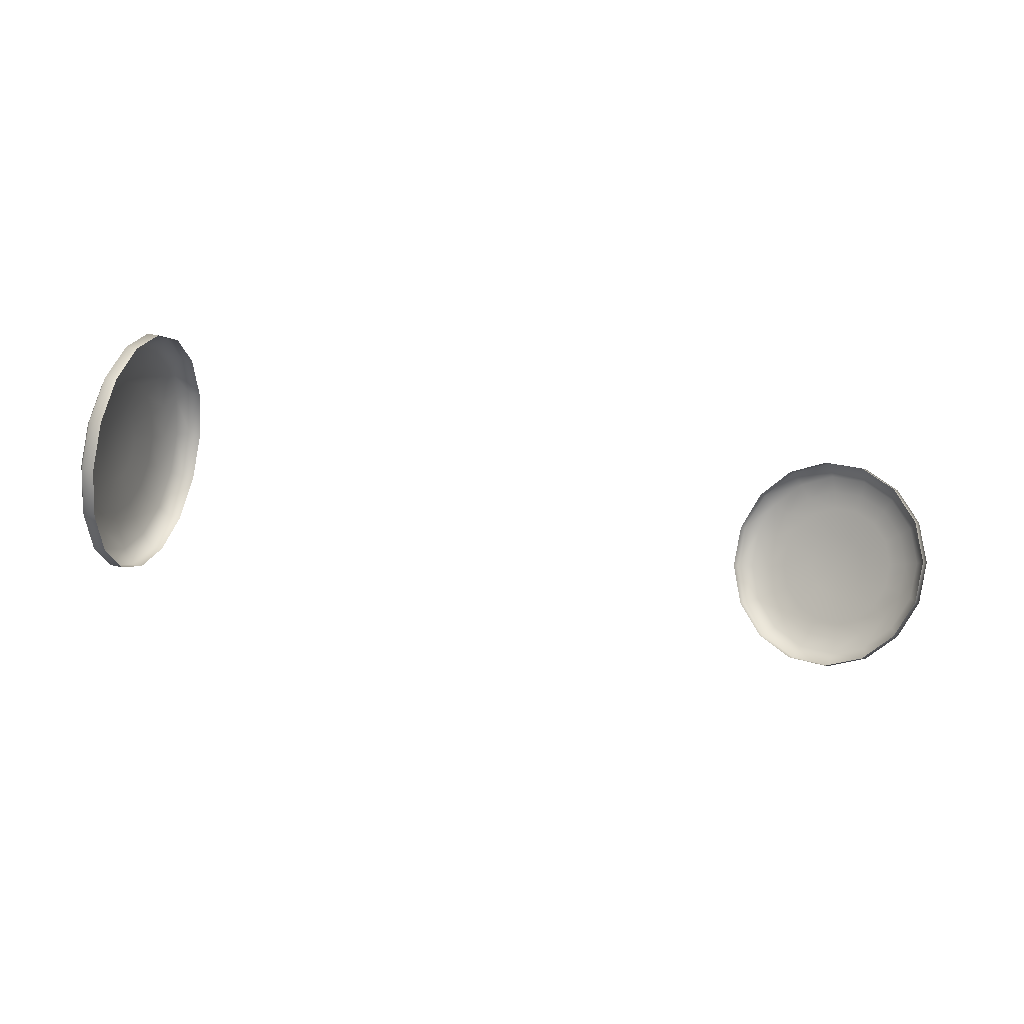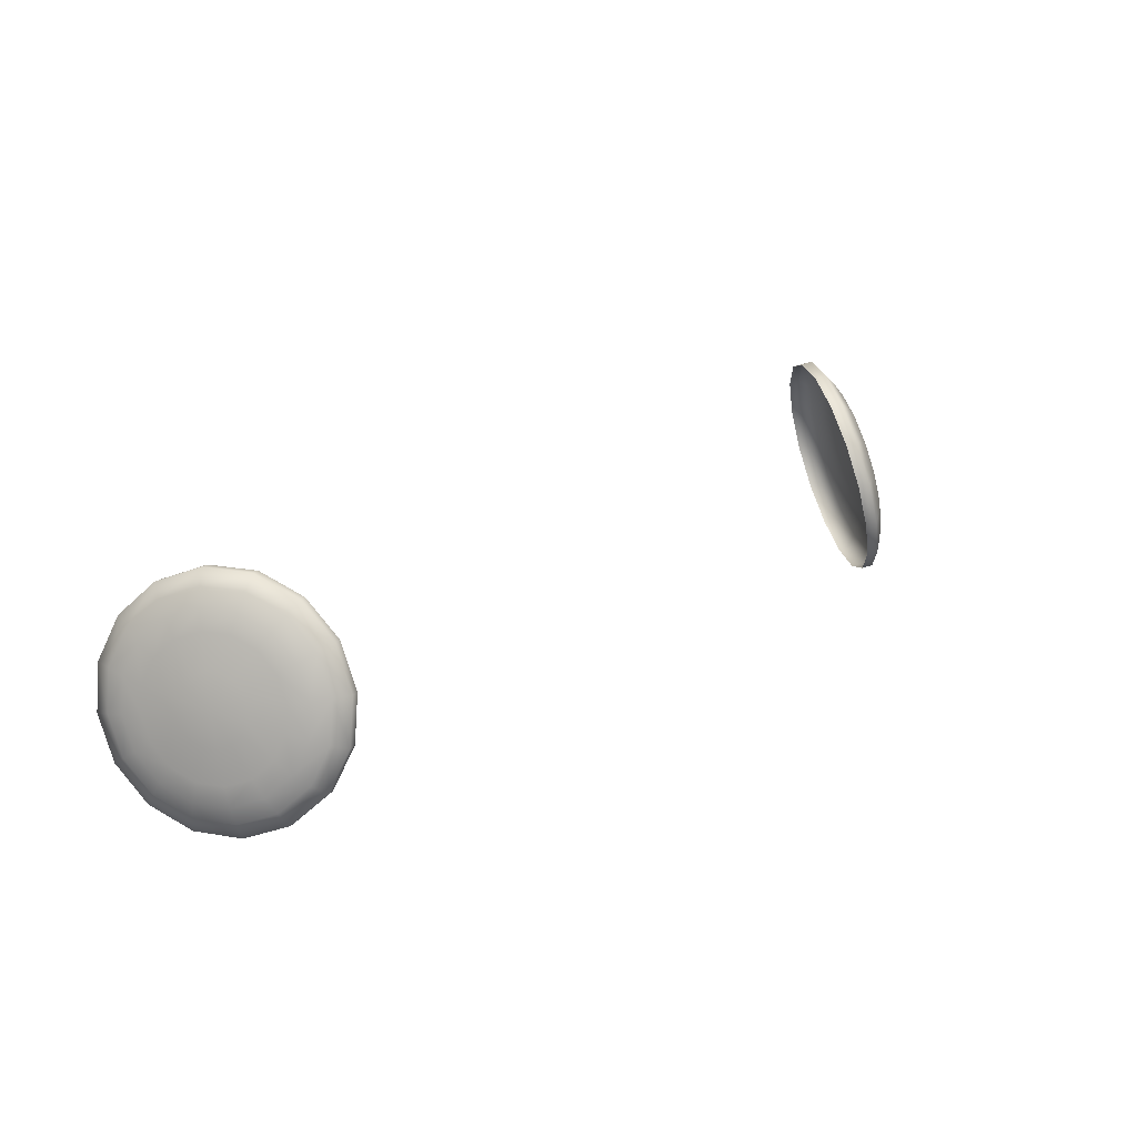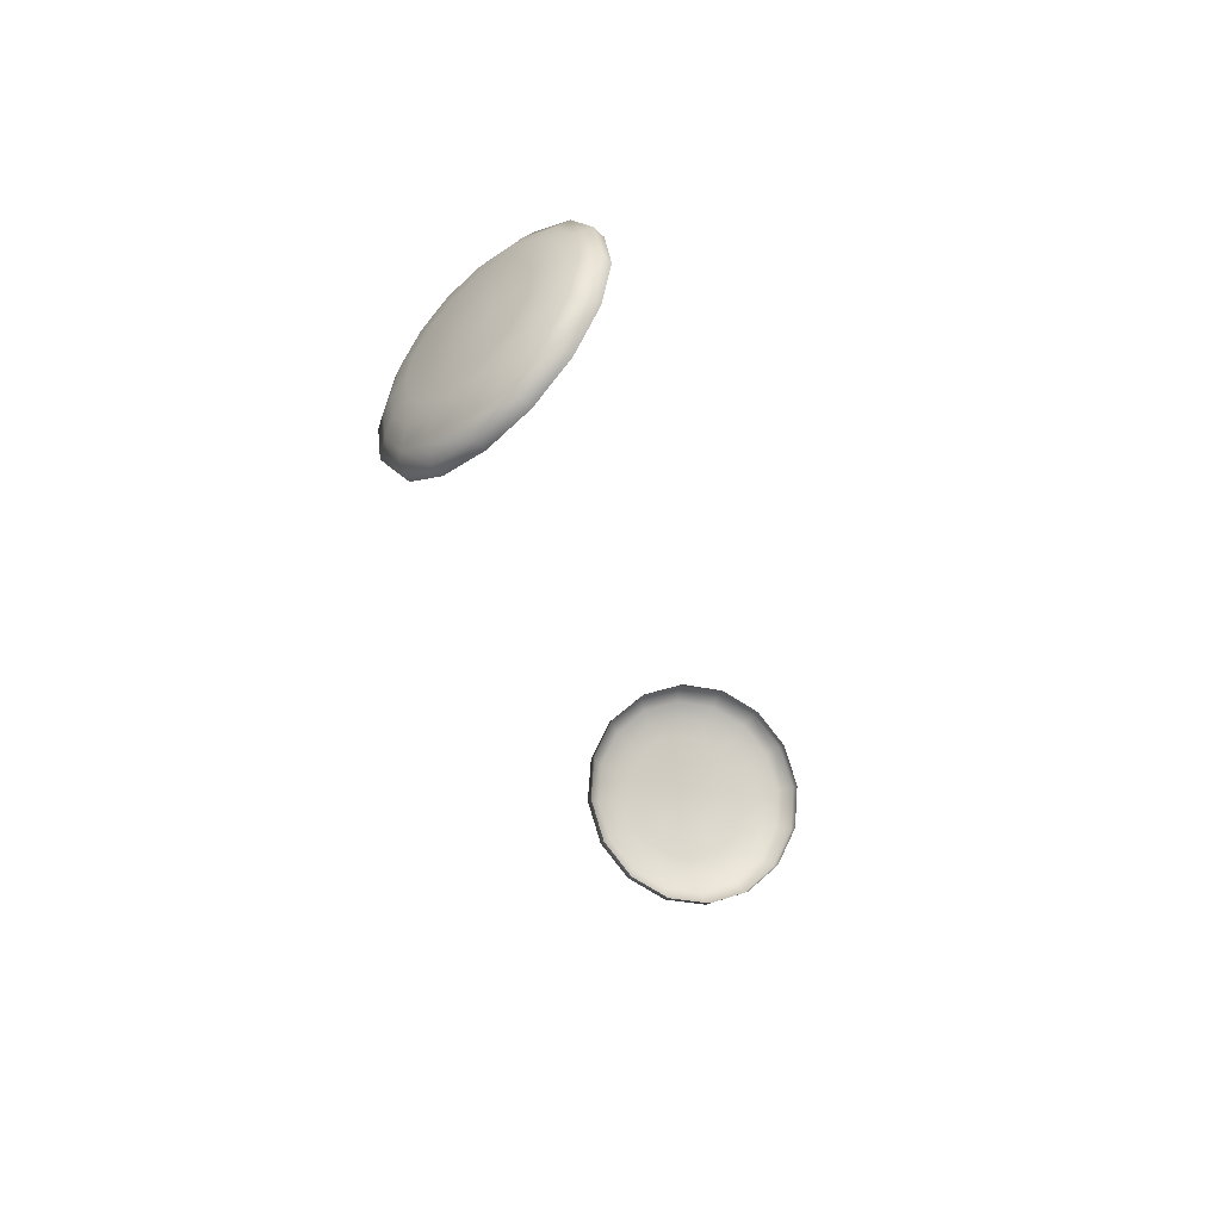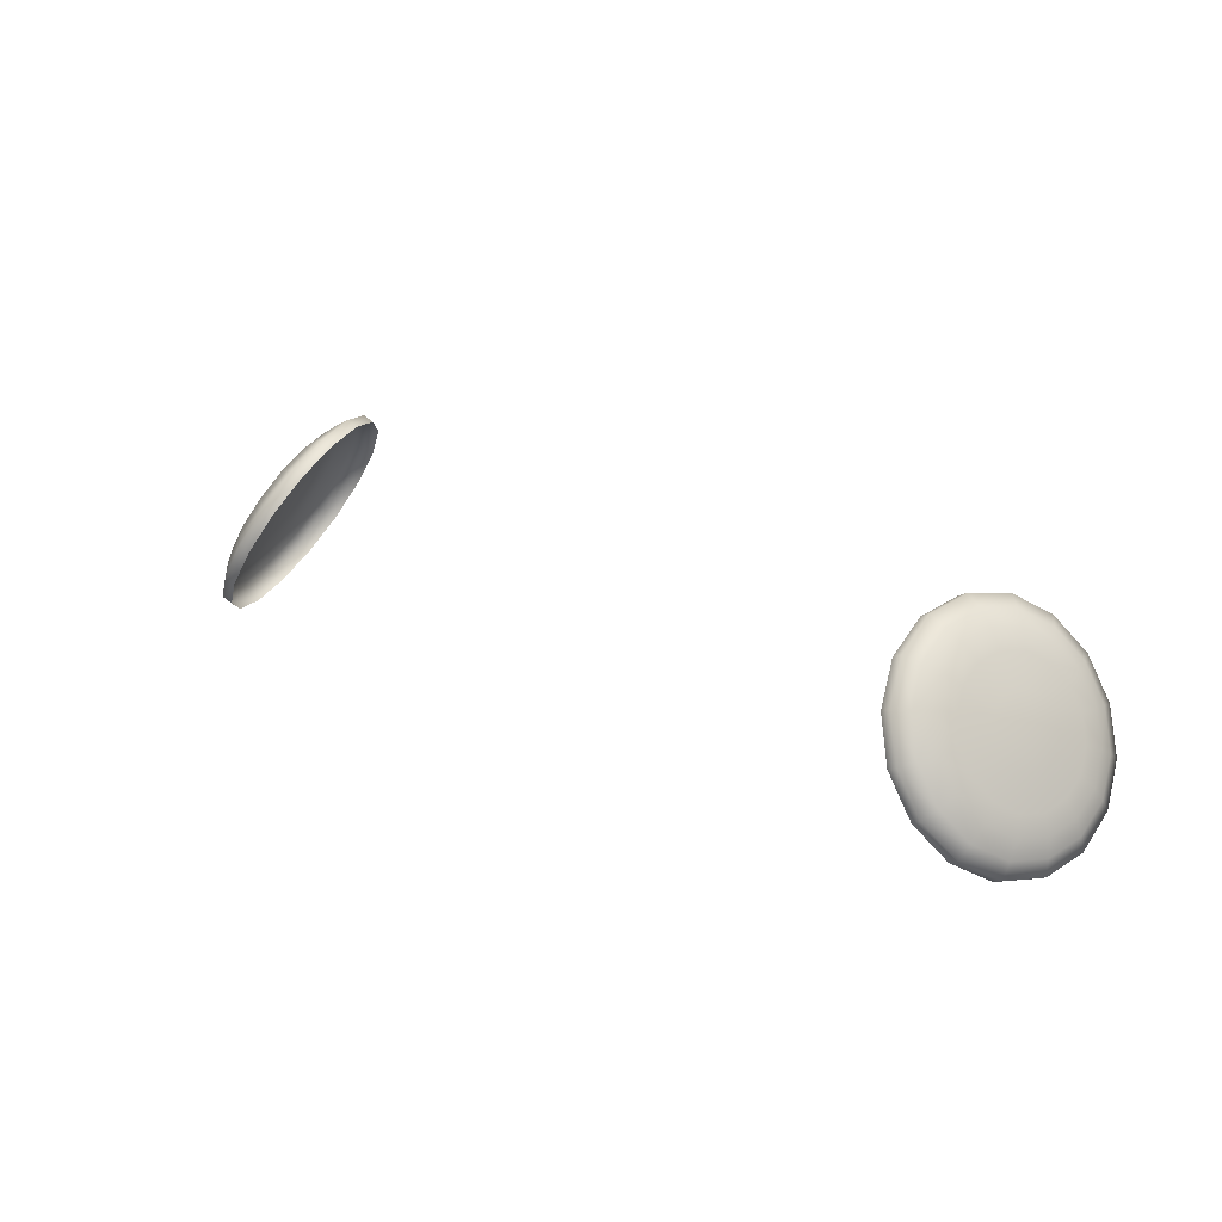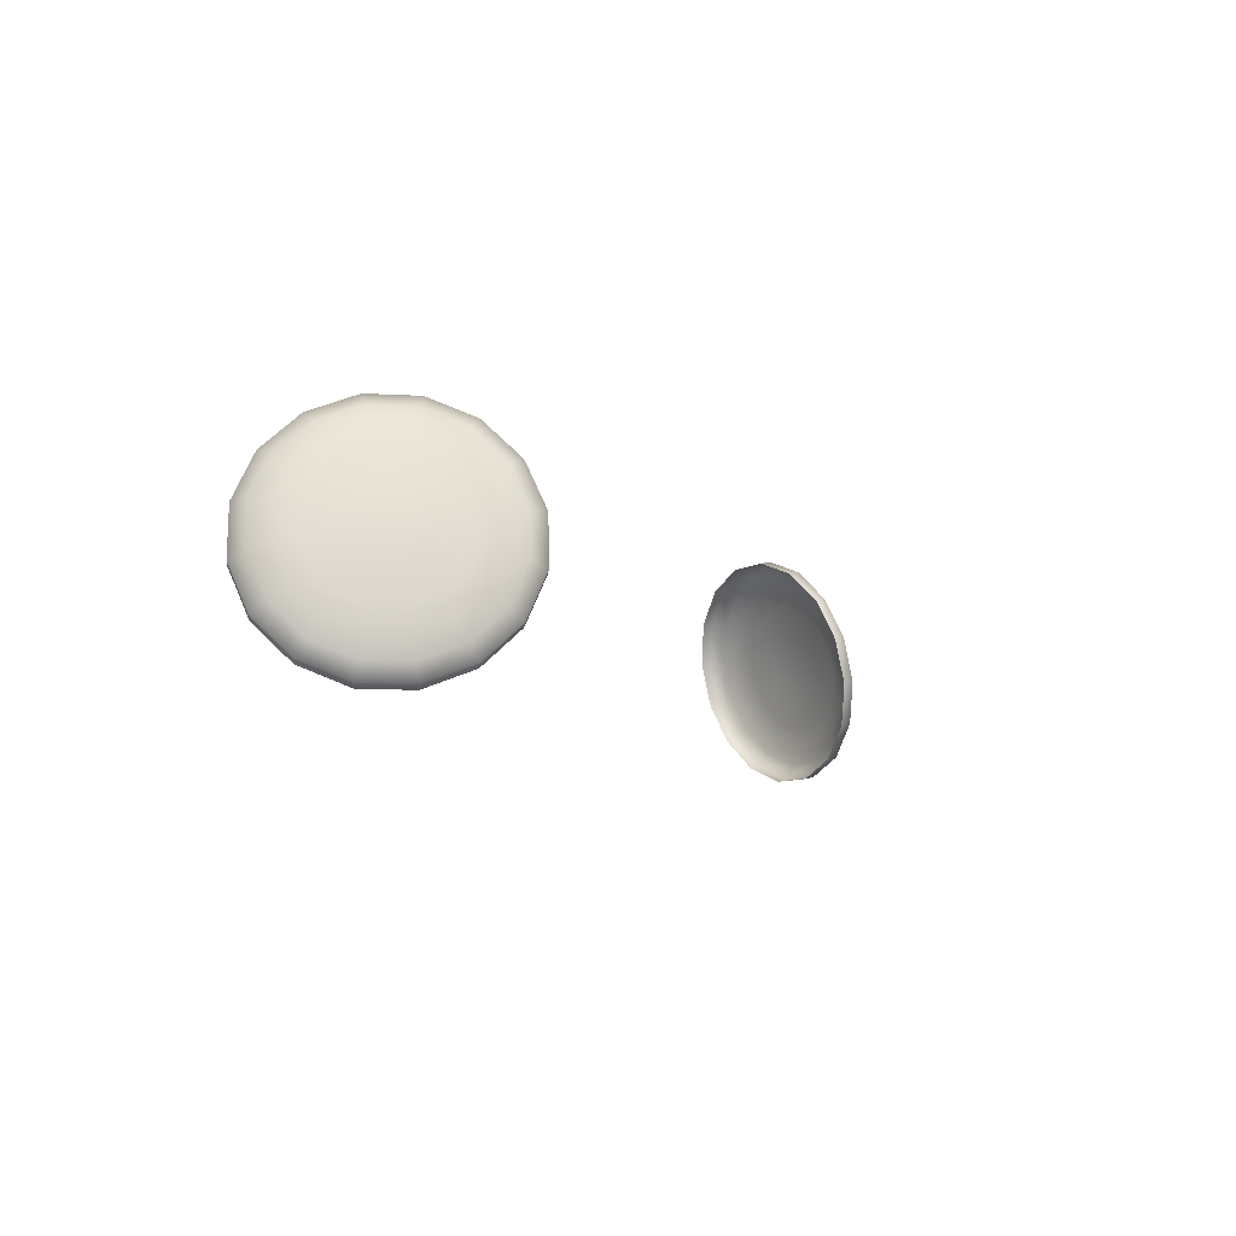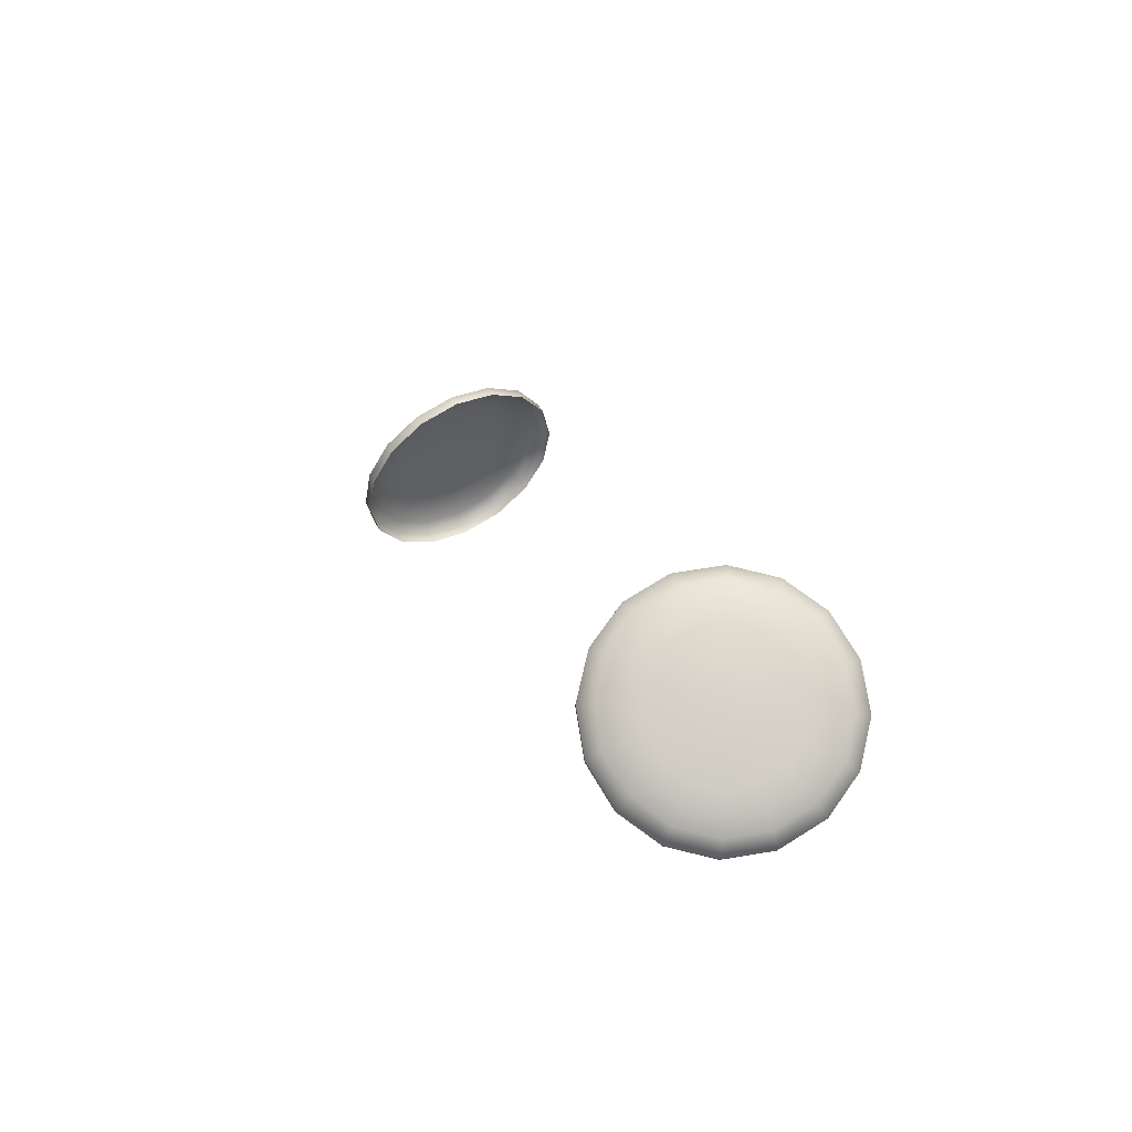
<metadata>
{"format":"obj","ext":"obj","renderer":"f3d","projection":"perspective","resolution":1024,"background":"white","views":[{"elev":-22.6,"azim":-23.2,"up":"+Z"},{"elev":24.5,"azim":136.7,"up":"+Z"},{"elev":-30.1,"azim":-77.1,"up":"+Z"},{"elev":24.1,"azim":37.9,"up":"+Y"},{"elev":-9.2,"azim":114.6,"up":"+Z"},{"elev":17.7,"azim":71.7,"up":"+Y"}]}
</metadata>
<code>
g Eye2_Body_LOD0
v 7.175 2.538 0.8412
v 7.182 2.223 1.487
v 7.331 2.315 1.53
v 7.324 2.63 0.8844
v 7.014 3.033 0.3452
v 7.162 3.125 0.3885
v 6.721 3.631 0.07476
v 6.87 3.723 0.118
v 6.343 4.242 0.07095
v 6.491 4.334 0.1142
v 5.937 4.773 0.3344
v 6.085 4.865 0.3776
v 5.564 5.143 0.825
v 5.712 5.235 0.8682
v 5.282 5.296 1.468
v 5.43 5.388 1.511
v 5.133 5.208 2.166
v 5.281 5.3 2.209
v 5.14 4.893 2.811
v 5.288 4.985 2.855
v 5.302 4.399 3.307
v 5.45 4.491 3.351
v 5.594 3.801 3.578
v 5.742 3.893 3.621
v 5.972 3.189 3.582
v 6.12 3.281 3.625
v 6.378 2.658 3.318
v 6.526 2.75 3.362
v 6.751 2.288 2.828
v 6.899 2.38 2.871
v 7.033 2.135 2.185
v 7.182 2.227 2.228
v 5.665 4.474 3.199
v 5.523 4.907 2.764
v 5.921 3.95 3.435
v 6.252 3.414 3.439
v 6.608 2.949 3.208
v 6.935 2.625 2.778
v 7.182 2.491 2.215
v 7.312 2.568 1.604
v 7.306 2.844 1.039
v 7.164 3.277 0.6043
v 6.909 3.801 0.3674
v 6.577 4.336 0.3641
v 6.222 4.801 0.5948
v 5.895 5.126 1.024
v 5.648 5.259 1.588
v 5.517 5.182 2.198
v 7.137 3.436 0.8472
v 6.924 3.873 0.6495
v 6.647 4.32 0.6467
v 6.35 4.708 0.8392
v 6.078 4.979 1.198
v 5.872 5.09 1.668
v 5.763 5.026 2.178
v 5.768 4.796 2.65
v 5.886 4.435 3.012
v 6.1 3.997 3.21
v 6.376 3.551 3.213
v 6.673 3.162 3.02
v 6.945 2.892 2.662
v 7.152 2.78 2.192
v 7.261 2.845 1.682
v 7.256 3.075 1.21
v 7.124 3.291 1.382
v 7.128 3.112 1.748
v 7.032 3.571 1.101
v 6.867 3.91 0.948
v 6.653 4.256 0.9458
v 6.423 4.557 1.095
v 6.211 4.766 1.373
v 6.052 4.853 1.737
v 5.967 4.803 2.132
v 5.971 4.625 2.498
v 6.063 4.345 2.779
v 6.228 4.006 2.932
v 6.442 3.659 2.934
v 6.673 3.359 2.785
v 6.884 3.149 2.507
v 7.044 3.062 2.143
v 6.352 4.186 2.381
v 6.306 4.328 2.238
v 6.436 4.014 2.459
v 6.545 3.838 2.46
v 6.662 3.685 2.384
v 6.769 3.579 2.243
v 6.85 3.535 2.058
v 6.893 3.56 1.857
v 6.891 3.651 1.672
v 6.845 3.793 1.529
v 6.761 3.965 1.451
v 6.652 4.141 1.45
v 6.535 4.293 1.526
v 6.428 4.4 1.667
v 6.347 4.444 1.852
v 6.304 4.418 2.053
v 6.62 4.002 1.961
v -7.175 2.538 0.8412
v -7.324 2.63 0.8844
v -7.331 2.315 1.53
v -7.182 2.223 1.487
v -7.014 3.033 0.3452
v -7.162 3.125 0.3885
v -6.721 3.631 0.07476
v -6.87 3.723 0.118
v -6.343 4.242 0.07095
v -6.491 4.334 0.1142
v -5.937 4.773 0.3344
v -6.085 4.865 0.3776
v -5.564 5.143 0.825
v -5.712 5.235 0.8682
v -5.282 5.296 1.468
v -5.43 5.388 1.511
v -5.133 5.208 2.166
v -5.281 5.3 2.209
v -5.14 4.893 2.811
v -5.288 4.985 2.855
v -5.302 4.399 3.307
v -5.45 4.491 3.351
v -5.594 3.801 3.578
v -5.742 3.893 3.621
v -5.972 3.189 3.582
v -6.12 3.281 3.625
v -6.378 2.658 3.318
v -6.526 2.75 3.362
v -6.751 2.288 2.828
v -6.899 2.38 2.871
v -7.033 2.135 2.185
v -7.182 2.227 2.228
v -5.665 4.474 3.199
v -5.523 4.907 2.764
v -5.921 3.95 3.435
v -6.252 3.414 3.439
v -6.608 2.949 3.208
v -6.935 2.625 2.778
v -7.182 2.491 2.215
v -7.312 2.568 1.604
v -7.306 2.844 1.039
v -7.164 3.277 0.6043
v -6.909 3.801 0.3674
v -6.577 4.336 0.3641
v -6.222 4.801 0.5948
v -5.895 5.126 1.024
v -5.648 5.259 1.588
v -5.517 5.182 2.198
v -7.137 3.436 0.8472
v -7.256 3.075 1.21
v -7.261 2.845 1.682
v -6.35 4.708 0.8392
v -6.647 4.32 0.6467
v -6.924 3.873 0.6495
v -5.763 5.026 2.178
v -5.872 5.09 1.668
v -6.078 4.979 1.198
v -7.152 2.78 2.192
v -6.945 2.892 2.662
v -6.673 3.162 3.02
v -6.376 3.551 3.213
v -6.1 3.997 3.21
v -5.886 4.435 3.012
v -5.768 4.796 2.65
v -5.971 4.625 2.498
v -5.967 4.803 2.132
v -6.052 4.853 1.737
v -6.211 4.766 1.373
v -6.423 4.557 1.095
v -6.653 4.256 0.9458
v -6.867 3.91 0.948
v -7.032 3.571 1.101
v -7.124 3.291 1.382
v -7.128 3.112 1.748
v -7.044 3.062 2.143
v -6.884 3.149 2.507
v -6.673 3.359 2.785
v -6.442 3.659 2.934
v -6.228 4.006 2.932
v -6.063 4.345 2.779
v -6.352 4.186 2.381
v -6.306 4.328 2.238
v -6.304 4.418 2.053
v -6.347 4.444 1.852
v -6.428 4.4 1.667
v -6.535 4.293 1.526
v -6.652 4.141 1.45
v -6.761 3.965 1.451
v -6.845 3.793 1.529
v -6.891 3.651 1.672
v -6.893 3.56 1.857
v -6.85 3.535 2.058
v -6.769 3.579 2.243
v -6.662 3.685 2.384
v -6.545 3.838 2.46
v -6.436 4.014 2.459
v -6.62 4.002 1.961
g Eye2_Body_LOD0_0
f 3 2 1
f 4 3 1
f 4 1 5
f 6 4 5
f 6 5 7
f 8 6 7
f 8 7 9
f 10 8 9
f 10 9 11
f 12 10 11
f 12 11 13
f 14 12 13
f 14 13 15
f 16 14 15
f 16 15 17
f 18 16 17
f 18 17 19
f 20 18 19
f 20 19 21
f 22 20 21
f 22 21 23
f 24 22 23
f 24 23 25
f 26 24 25
f 26 25 27
f 28 26 27
f 28 27 29
f 30 28 29
f 30 29 31
f 32 30 31
f 32 31 2
f 3 32 2
f 22 33 20
f 33 34 20
f 35 33 22
f 24 35 22
f 36 35 24
f 26 36 24
f 37 36 26
f 28 37 26
f 38 37 28
f 30 38 28
f 39 38 30
f 32 39 30
f 40 39 32
f 3 40 32
f 41 40 3
f 4 41 3
f 42 41 4
f 6 42 4
f 43 42 6
f 8 43 6
f 44 43 8
f 10 44 8
f 45 44 10
f 12 45 10
f 46 45 12
f 14 46 12
f 47 46 14
f 16 47 14
f 48 47 16
f 18 48 16
f 34 48 18
f 20 34 18
f 49 42 43
f 50 49 43
f 50 43 44
f 51 50 44
f 51 44 45
f 52 51 45
f 52 45 46
f 53 52 46
f 53 46 47
f 54 53 47
f 54 47 48
f 55 54 48
f 55 48 34
f 56 55 34
f 56 34 33
f 57 56 33
f 57 33 35
f 58 57 35
f 58 35 36
f 59 58 36
f 59 36 37
f 60 59 37
f 60 37 38
f 61 60 38
f 61 38 39
f 62 61 39
f 62 39 40
f 63 62 40
f 63 40 41
f 64 63 41
f 64 41 42
f 49 64 42
f 64 65 63
f 65 66 63
f 63 66 62
f 67 65 64
f 49 67 64
f 68 67 49
f 50 68 49
f 69 68 50
f 51 69 50
f 70 69 51
f 52 70 51
f 71 70 52
f 53 71 52
f 72 71 53
f 54 72 53
f 73 72 54
f 55 73 54
f 74 73 55
f 56 74 55
f 75 74 56
f 57 75 56
f 76 75 57
f 58 76 57
f 77 76 58
f 59 77 58
f 78 77 59
f 60 78 59
f 79 78 60
f 61 79 60
f 80 79 61
f 62 80 61
f 66 80 62
f 75 81 74
f 81 82 74
f 83 81 75
f 76 83 75
f 84 83 76
f 77 84 76
f 85 84 77
f 78 85 77
f 86 85 78
f 79 86 78
f 87 86 79
f 80 87 79
f 88 87 80
f 66 88 80
f 89 88 66
f 65 89 66
f 90 89 65
f 67 90 65
f 91 90 67
f 68 91 67
f 92 91 68
f 69 92 68
f 93 92 69
f 70 93 69
f 94 93 70
f 71 94 70
f 95 94 71
f 72 95 71
f 96 95 72
f 73 96 72
f 82 96 73
f 74 82 73
f 97 90 91
f 97 91 92
f 97 92 93
f 97 93 94
f 97 94 95
f 97 95 96
f 97 96 82
f 97 82 81
f 97 81 83
f 97 83 84
f 97 84 85
f 97 85 86
f 97 86 87
f 97 87 88
f 97 88 89
f 97 89 90
f 100 99 98
f 101 100 98
f 98 99 102
f 99 103 102
f 102 103 104
f 103 105 104
f 104 105 106
f 105 107 106
f 106 107 108
f 107 109 108
f 108 109 110
f 109 111 110
f 110 111 112
f 111 113 112
f 112 113 114
f 113 115 114
f 114 115 116
f 115 117 116
f 116 117 118
f 117 119 118
f 118 119 120
f 119 121 120
f 120 121 122
f 121 123 122
f 122 123 124
f 123 125 124
f 124 125 126
f 125 127 126
f 126 127 128
f 127 129 128
f 128 129 101
f 129 100 101
f 130 119 117
f 131 130 117
f 132 121 119
f 130 132 119
f 133 123 121
f 132 133 121
f 134 125 123
f 133 134 123
f 135 127 125
f 134 135 125
f 136 129 127
f 135 136 127
f 137 100 129
f 136 137 129
f 137 138 100
f 138 99 100
f 138 139 99
f 139 103 99
f 139 140 103
f 140 105 103
f 140 141 105
f 141 107 105
f 141 142 107
f 142 109 107
f 142 143 109
f 143 111 109
f 143 144 111
f 144 113 111
f 144 145 113
f 145 115 113
f 145 131 115
f 131 117 115
f 139 146 140
f 147 146 139
f 138 147 139
f 148 147 138
f 137 148 138
f 142 149 143
f 150 149 142
f 141 150 142
f 151 150 141
f 146 151 140
f 140 151 141
f 145 152 131
f 153 152 145
f 144 153 145
f 154 153 144
f 149 154 143
f 143 154 144
f 155 148 137
f 136 155 137
f 156 155 136
f 135 156 136
f 157 156 135
f 134 157 135
f 158 157 134
f 133 158 134
f 159 158 133
f 132 159 133
f 160 159 132
f 130 160 132
f 161 160 130
f 131 161 130
f 152 161 131
f 162 161 152
f 163 162 152
f 163 152 153
f 164 163 153
f 164 153 154
f 165 164 154
f 165 154 149
f 166 165 149
f 166 149 150
f 167 166 150
f 167 150 151
f 168 167 151
f 168 151 146
f 169 168 146
f 169 146 147
f 170 169 147
f 170 147 148
f 171 170 148
f 171 148 155
f 172 171 155
f 172 155 156
f 173 172 156
f 173 156 157
f 174 173 157
f 174 157 158
f 175 174 158
f 175 158 159
f 176 175 159
f 176 159 160
f 177 176 160
f 177 160 161
f 162 177 161
f 178 177 162
f 179 178 162
f 179 162 163
f 180 179 163
f 180 163 164
f 181 180 164
f 181 164 165
f 182 181 165
f 182 165 166
f 183 182 166
f 183 166 167
f 184 183 167
f 184 167 168
f 185 184 168
f 185 168 169
f 186 185 169
f 186 169 170
f 187 186 170
f 187 170 171
f 188 187 171
f 188 171 172
f 189 188 172
f 189 172 173
f 190 189 173
f 190 173 174
f 191 190 174
f 191 174 175
f 192 191 175
f 192 175 176
f 193 192 176
f 193 176 177
f 178 193 177
f 188 194 187
f 178 194 193
f 193 194 192
f 192 194 191
f 191 194 190
f 190 194 189
f 189 194 188
f 187 194 186
f 186 194 185
f 185 194 184
f 184 194 183
f 183 194 182
f 182 194 181
f 181 194 180
f 180 194 179
f 179 194 178

</code>
